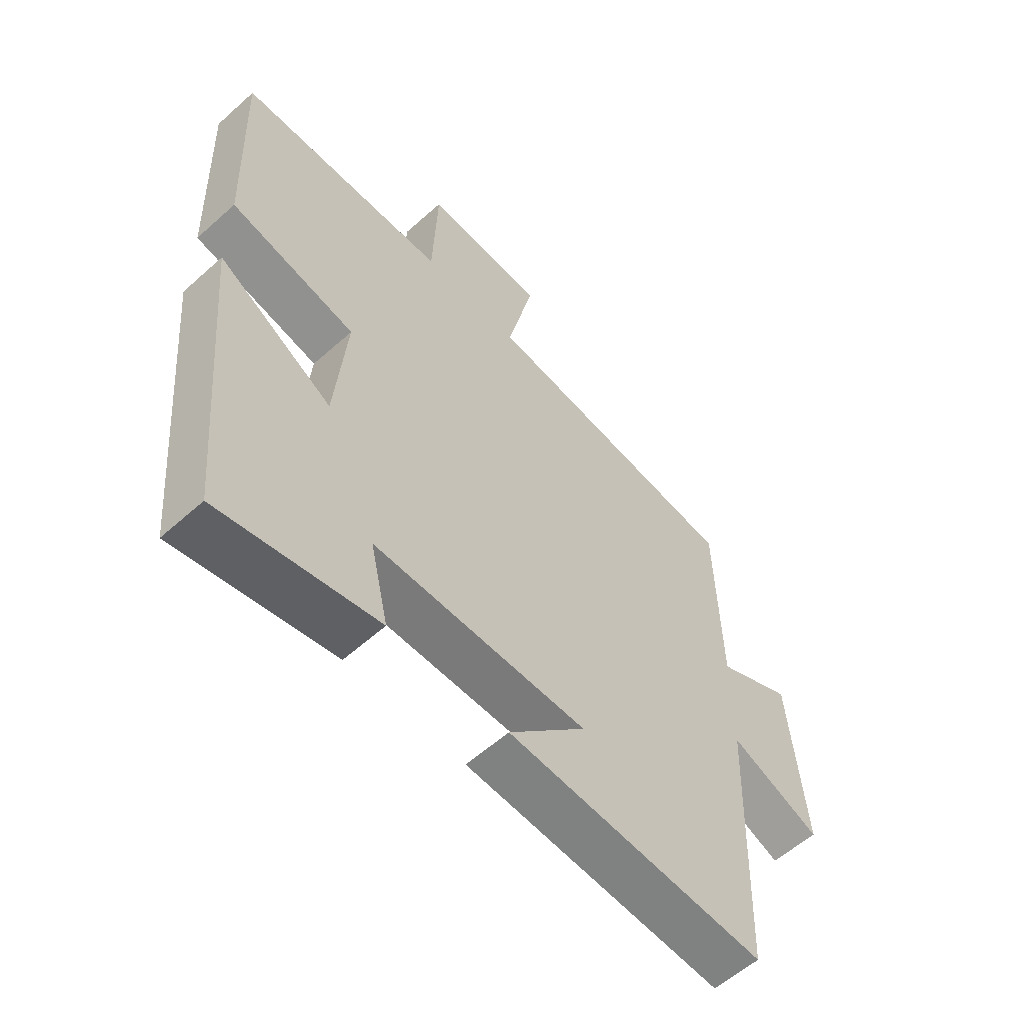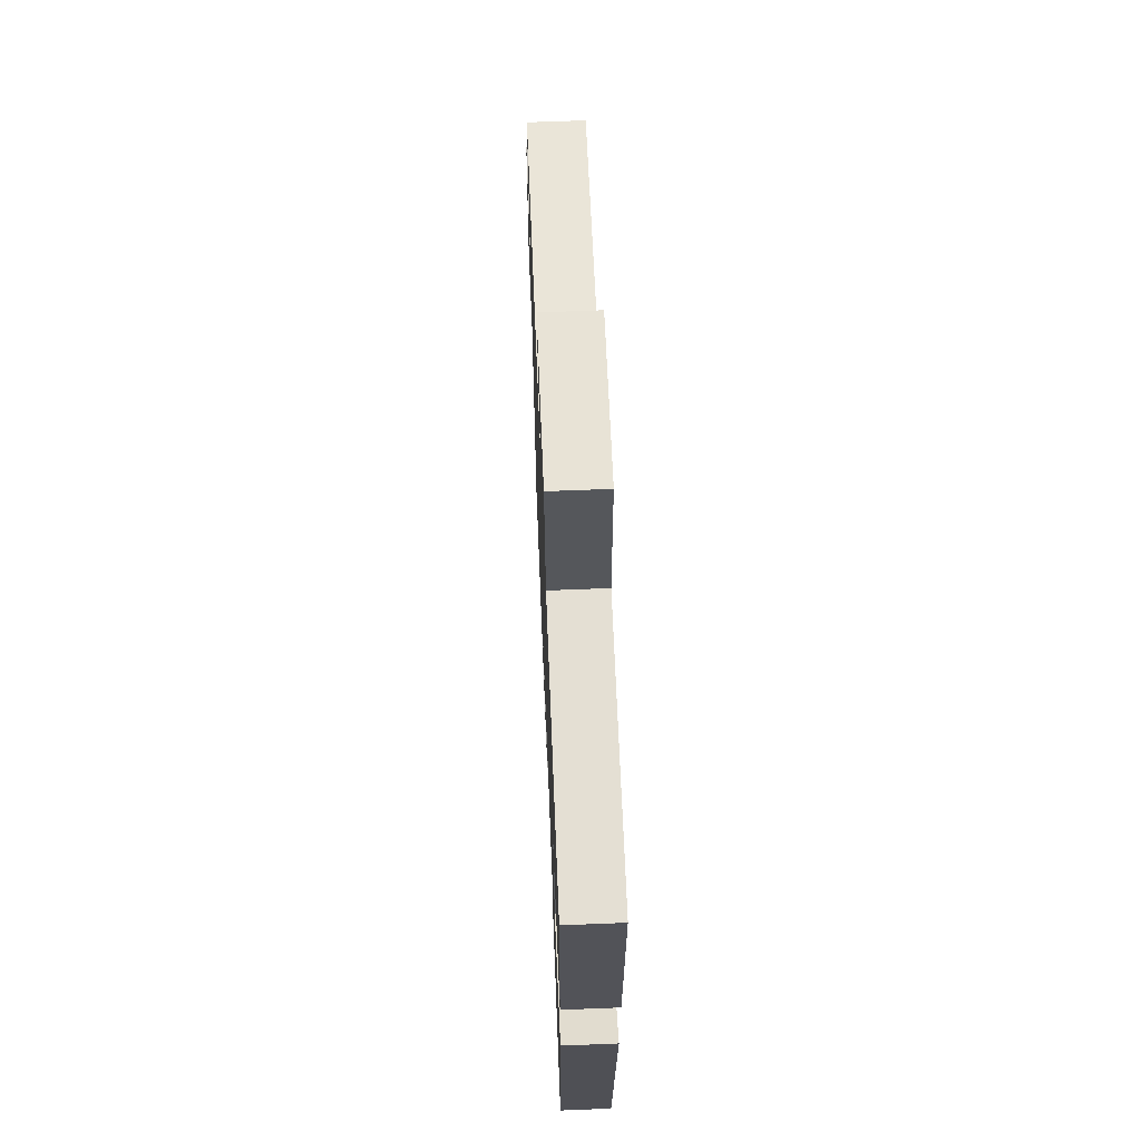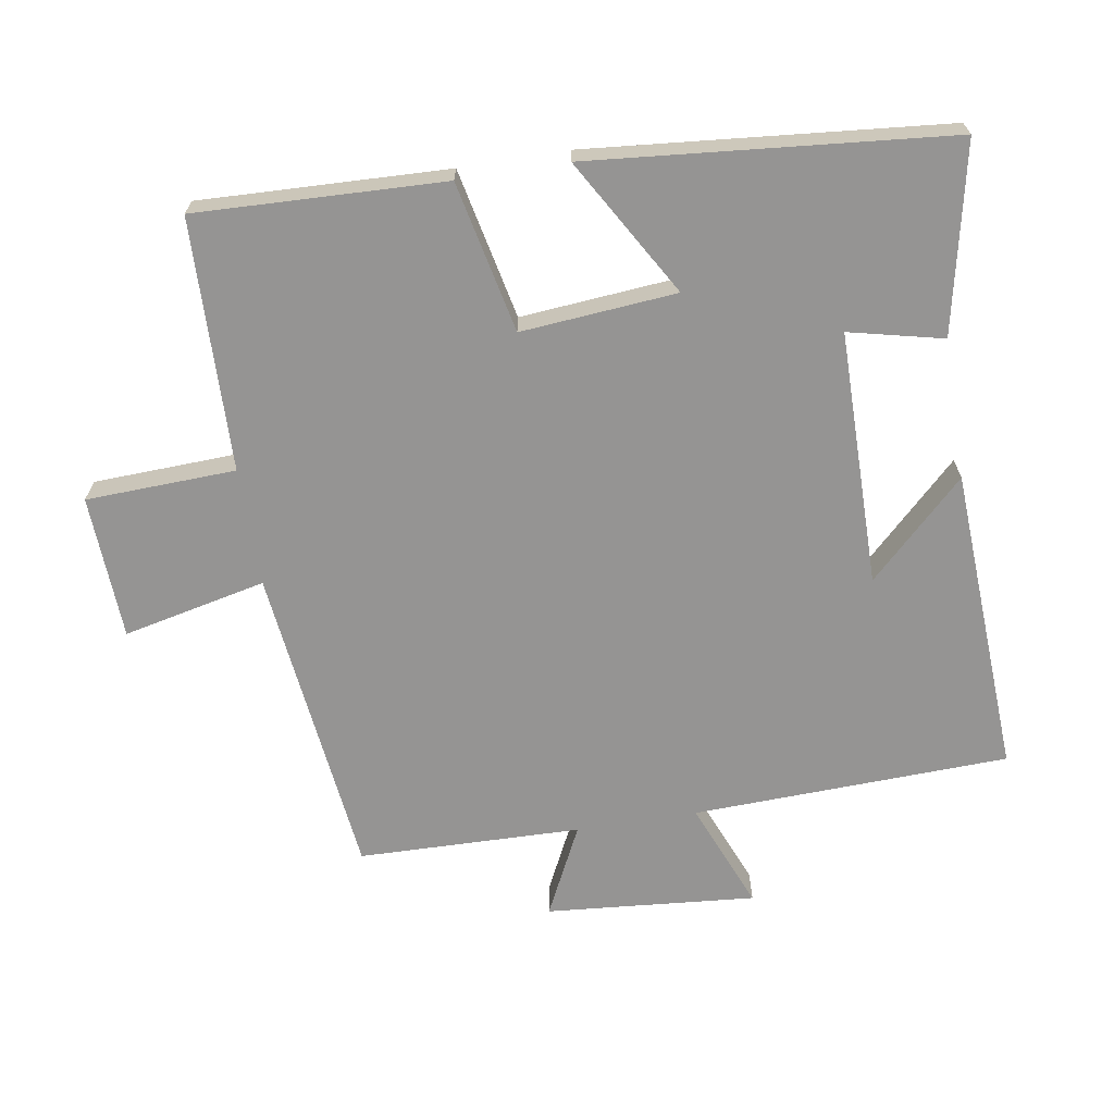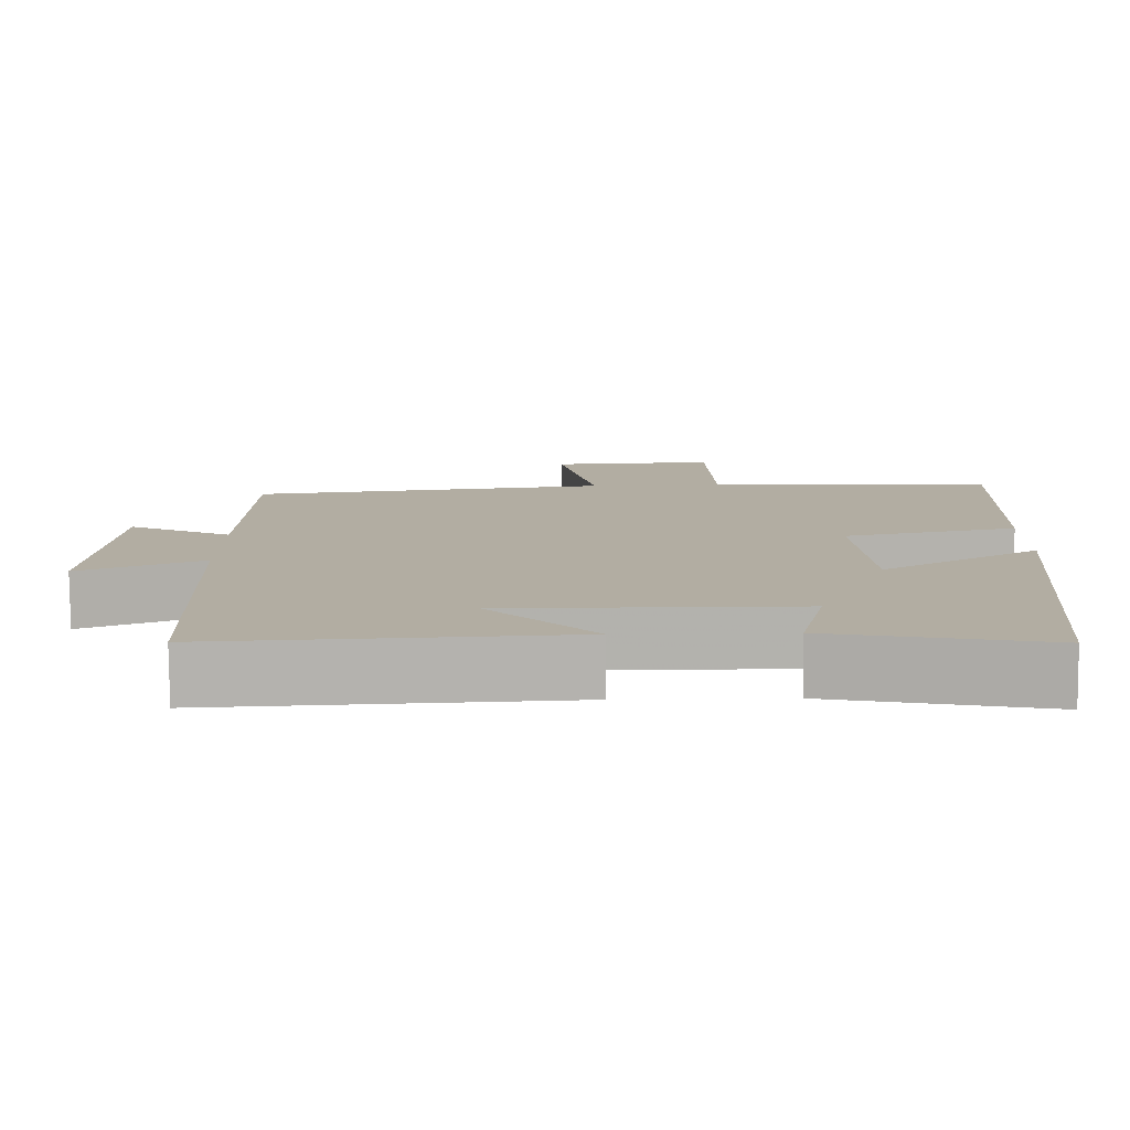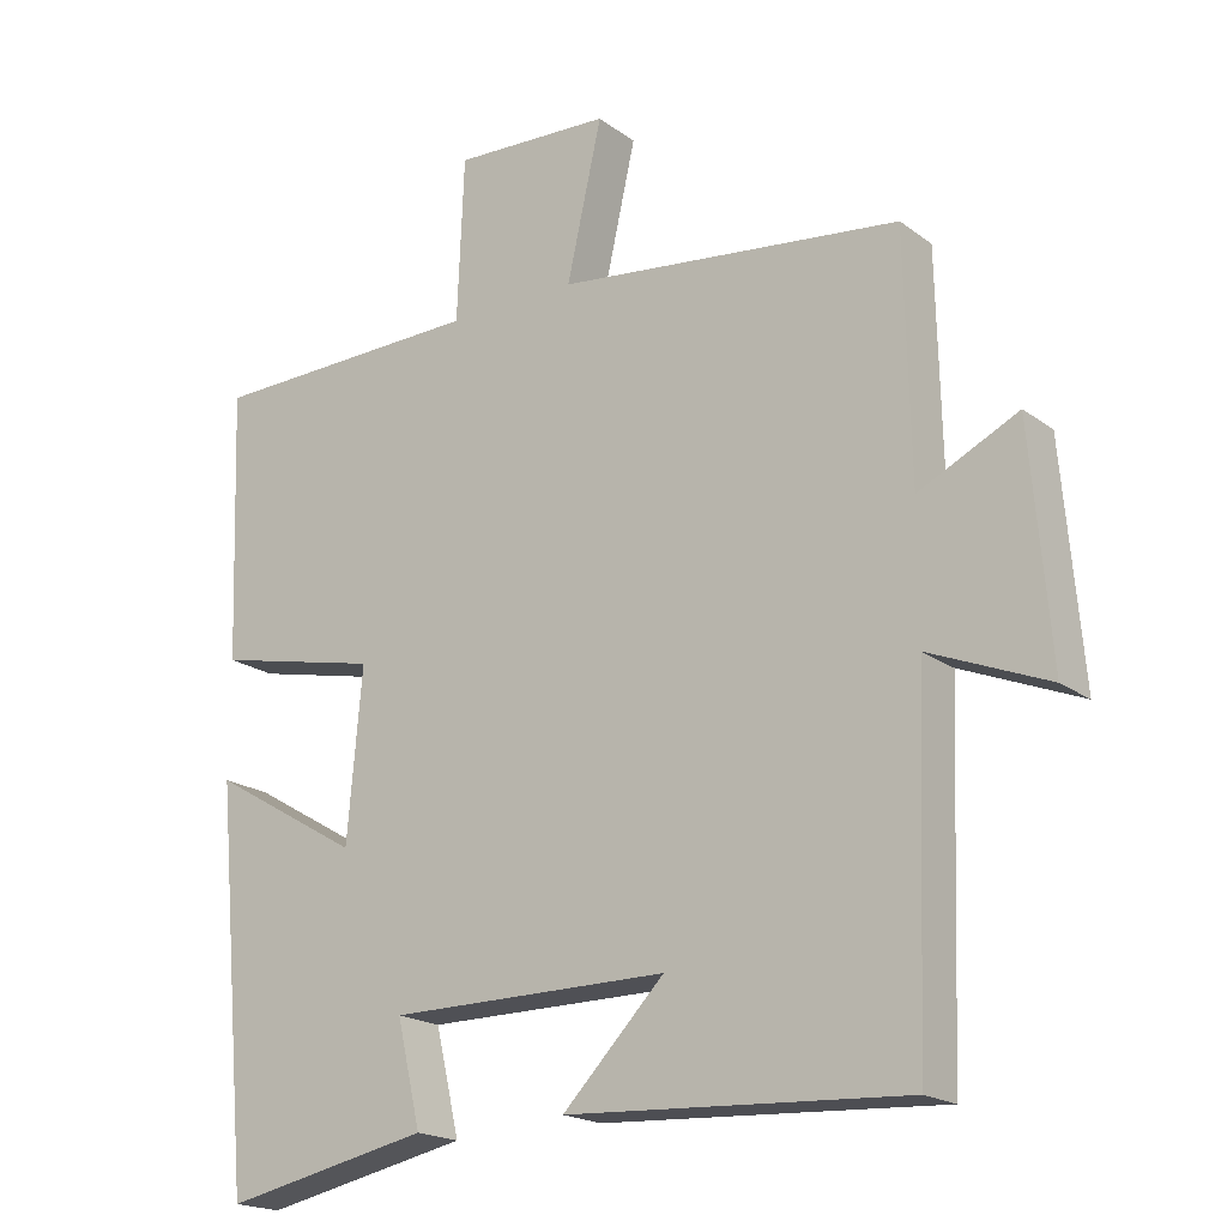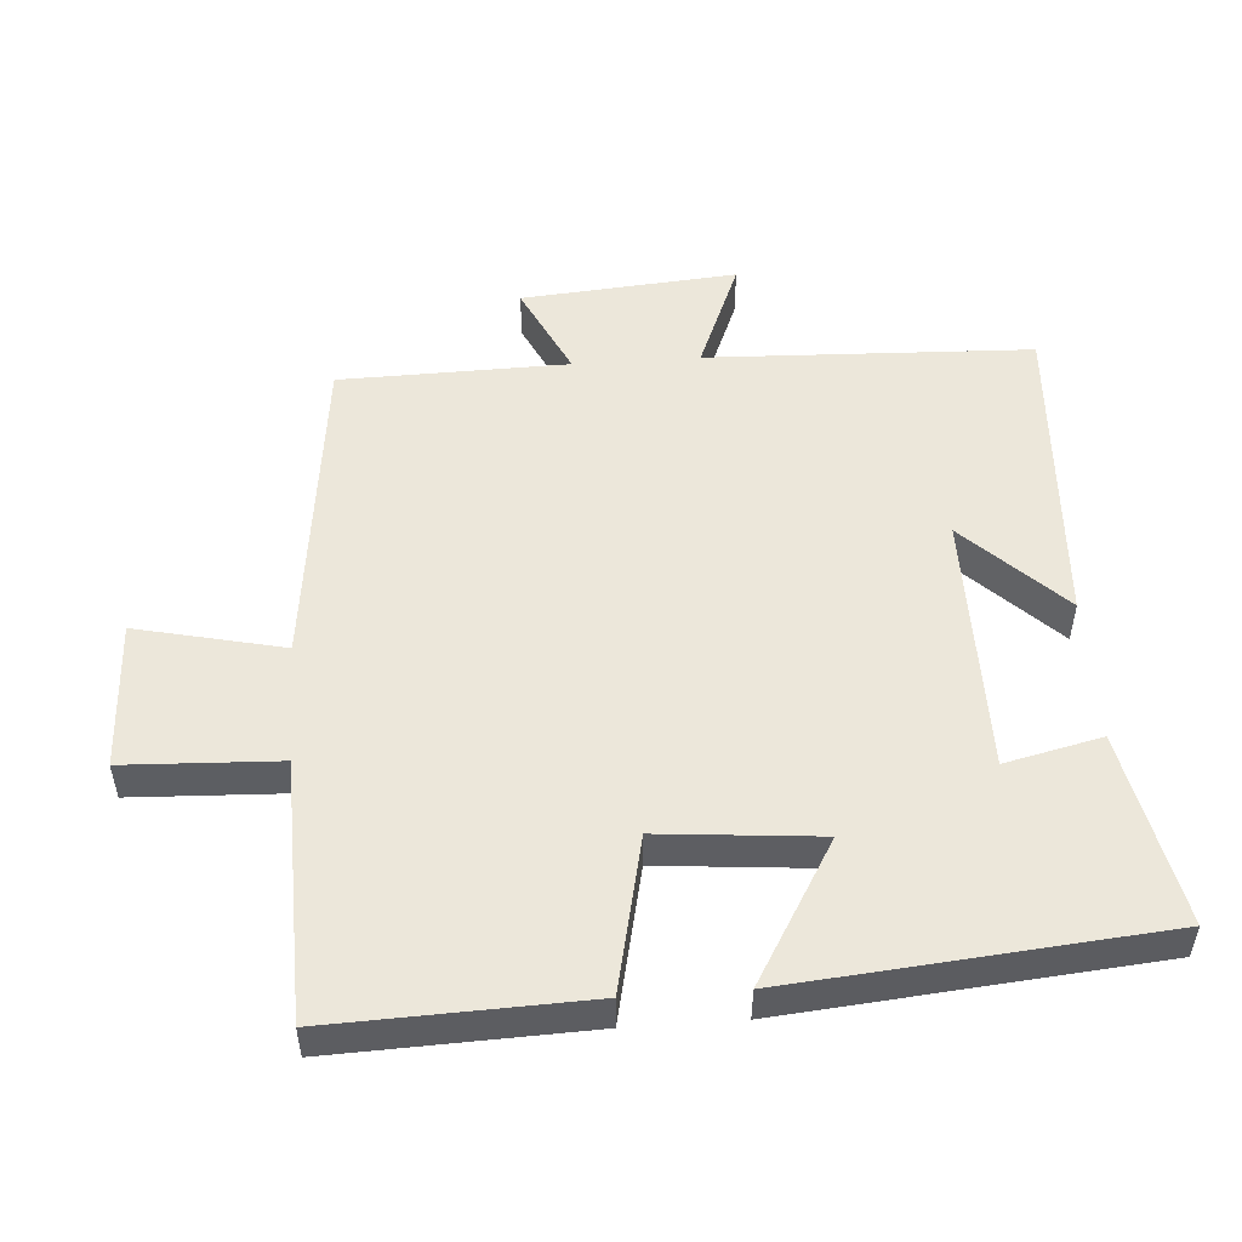
<metadata>
{"format":"obj","ext":"obj","renderer":"f3d","projection":"perspective","resolution":1024,"background":"white","views":[{"elev":-58.3,"azim":132.8,"up":"+Z"},{"elev":65.2,"azim":87.7,"up":"+Z"},{"elev":-67.1,"azim":99.2,"up":"+Y"},{"elev":-79.4,"azim":0.4,"up":"+Z"},{"elev":-19.2,"azim":-143.7,"up":"+Z"},{"elev":51.8,"azim":86.0,"up":"+Y"}]}
</metadata>
<code>
v 0.452 0.07 -0.558
v 0.176 0.07 -0.5
v 0.208 0.07 -0.362
v -0.166 0.07 -0.36
v -0.03 0.07 -0.5
v -0.483 0.07 -0.524
v -0.5 0.07 -0.059
v -0.659 0.07 -0.124
v -0.633 0.07 0.184
v -0.5 0.07 0.119
v -0.493 0.07 0.446
v -0.031 0.07 0.5
v -0.078 0.07 0.71
v 0.134 0.07 0.72
v 0.143 0.07 0.5
v 0.513 0.07 0.491
v 0.5 0.07 0.127
v 0.279 0.07 0.079
v 0.299 0.07 -0.149
v 0.5 0.07 -0.031
v 0.452 0 -0.558
v 0.176 0 -0.5
v 0.208 0 -0.362
v -0.166 0 -0.36
v -0.03 0 -0.5
v -0.483 0 -0.524
v -0.5 0 -0.059
v -0.659 0 -0.124
v -0.633 0 0.184
v -0.5 0 0.119
v -0.493 0 0.446
v -0.031 0 0.5
v -0.078 0 0.71
v 0.134 0 0.72
v 0.143 0 0.5
v 0.513 0 0.491
v 0.5 0 0.127
v 0.279 0 0.079
v 0.299 0 -0.149
v 0.5 0 -0.031
f 19 20 1 2
f 15 16 17 18
f 15 18 19
f 12 13 14 15
f 10 11 12 15
f 10 15 19
f 7 8 9 10
f 4 5 6 7
f 3 4 7 10
f 19 2 3
f 3 10 19
f 22 21 40 39
f 38 37 36 35
f 39 38 35
f 35 34 33 32
f 35 32 31 30
f 39 35 30
f 30 29 28 27
f 27 26 25 24
f 30 27 24 23
f 23 22 39
f 39 30 23
f 1 21 22 2
f 2 22 23 3
f 3 23 24 4
f 4 24 25 5
f 5 25 26 6
f 6 26 27 7
f 7 27 28 8
f 8 28 29 9
f 9 29 30 10
f 10 30 31 11
f 11 31 32 12
f 12 32 33 13
f 13 33 34 14
f 14 34 35 15
f 15 35 36 16
f 16 36 37 17
f 17 37 38 18
f 18 38 39 19
f 19 39 40 20
f 20 40 21 1

</code>
